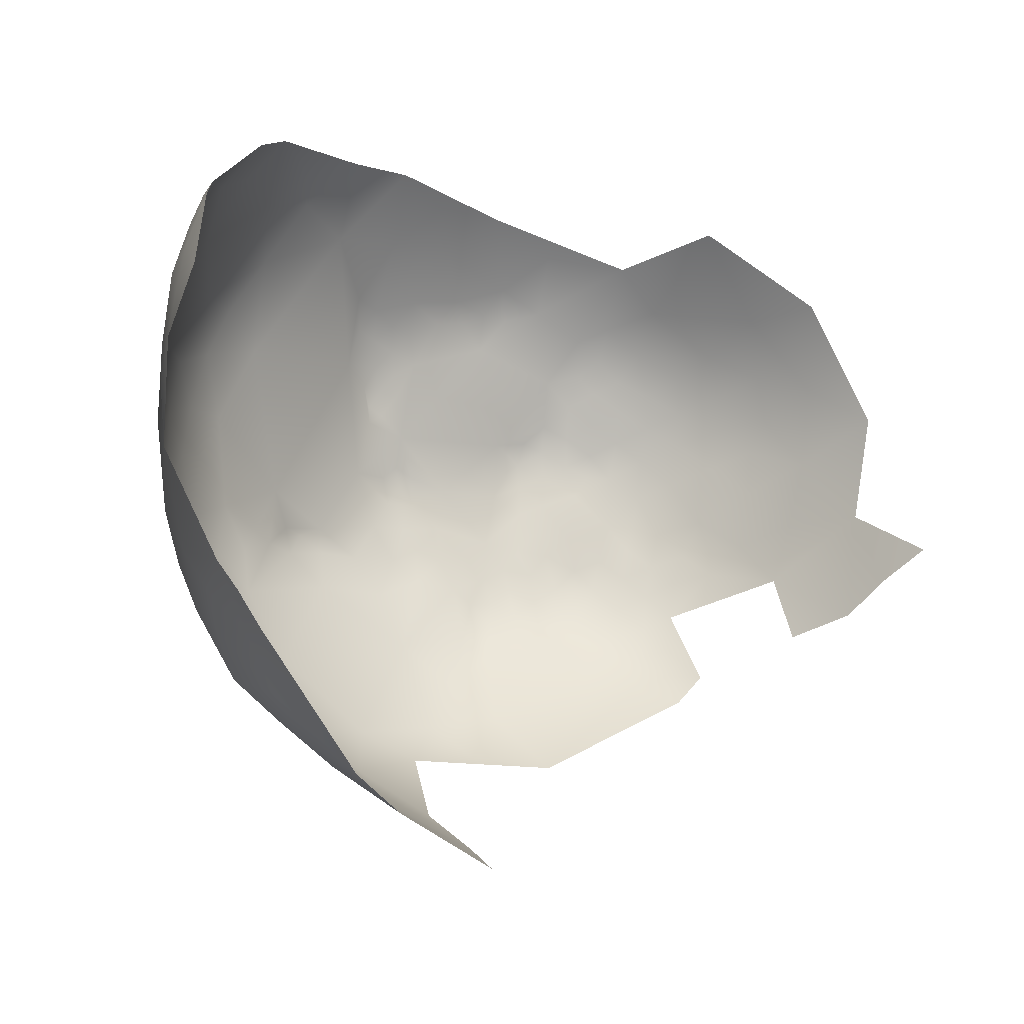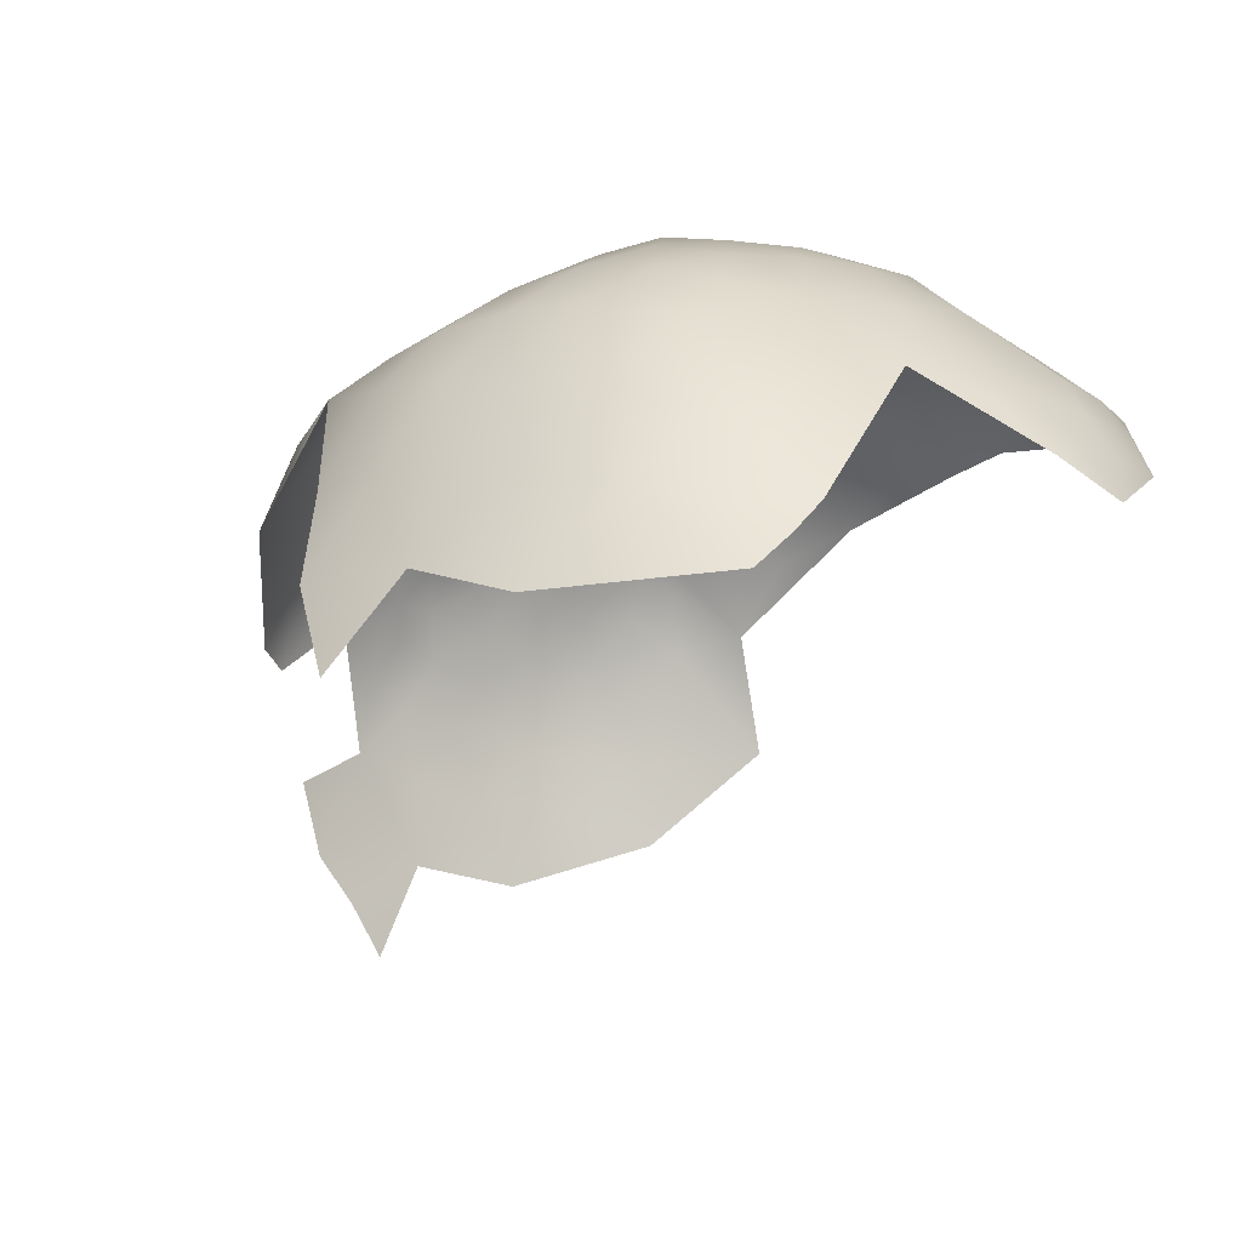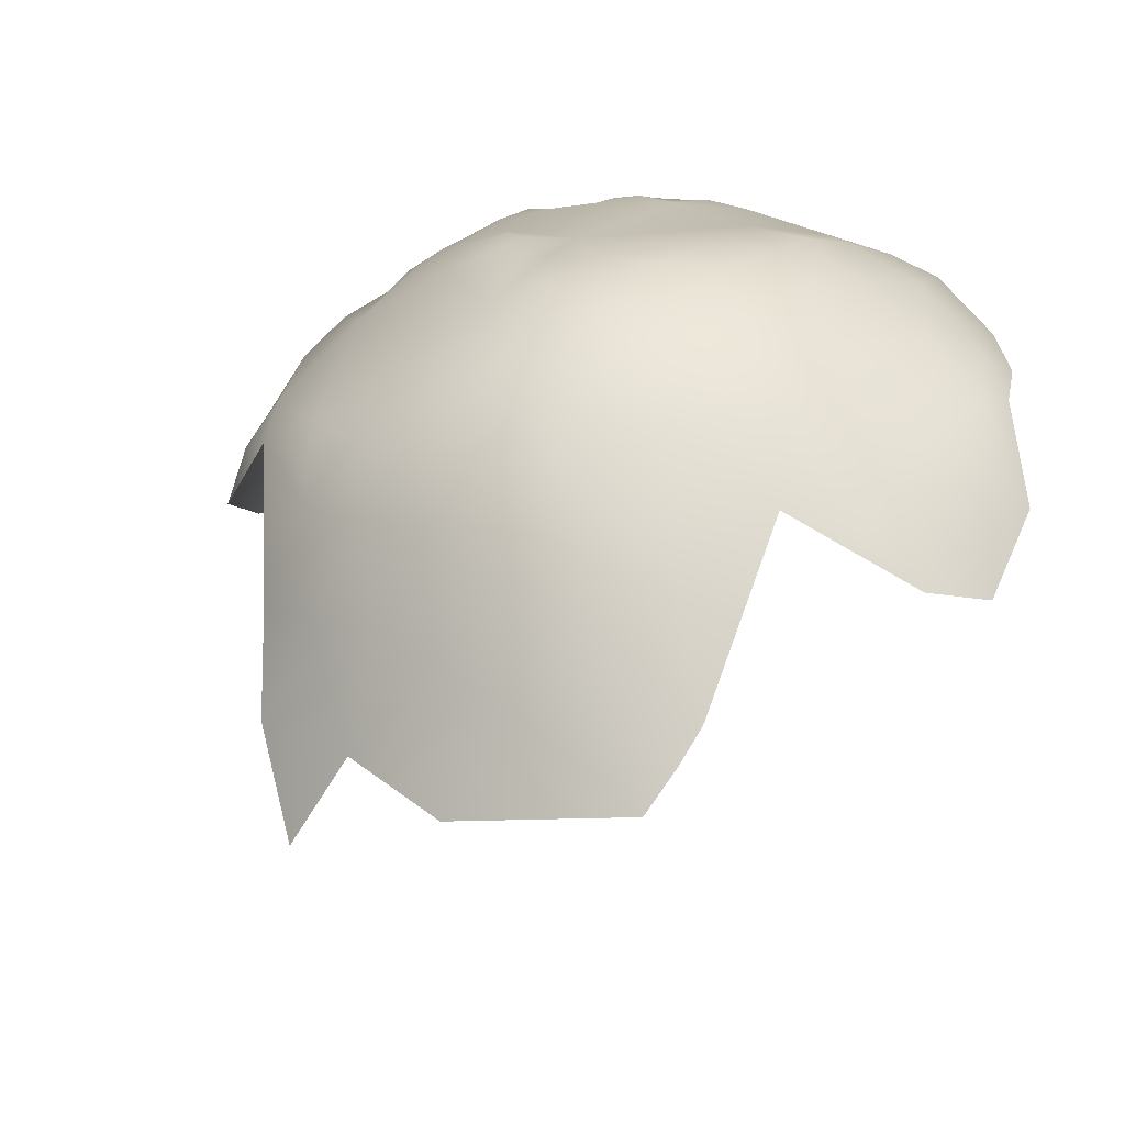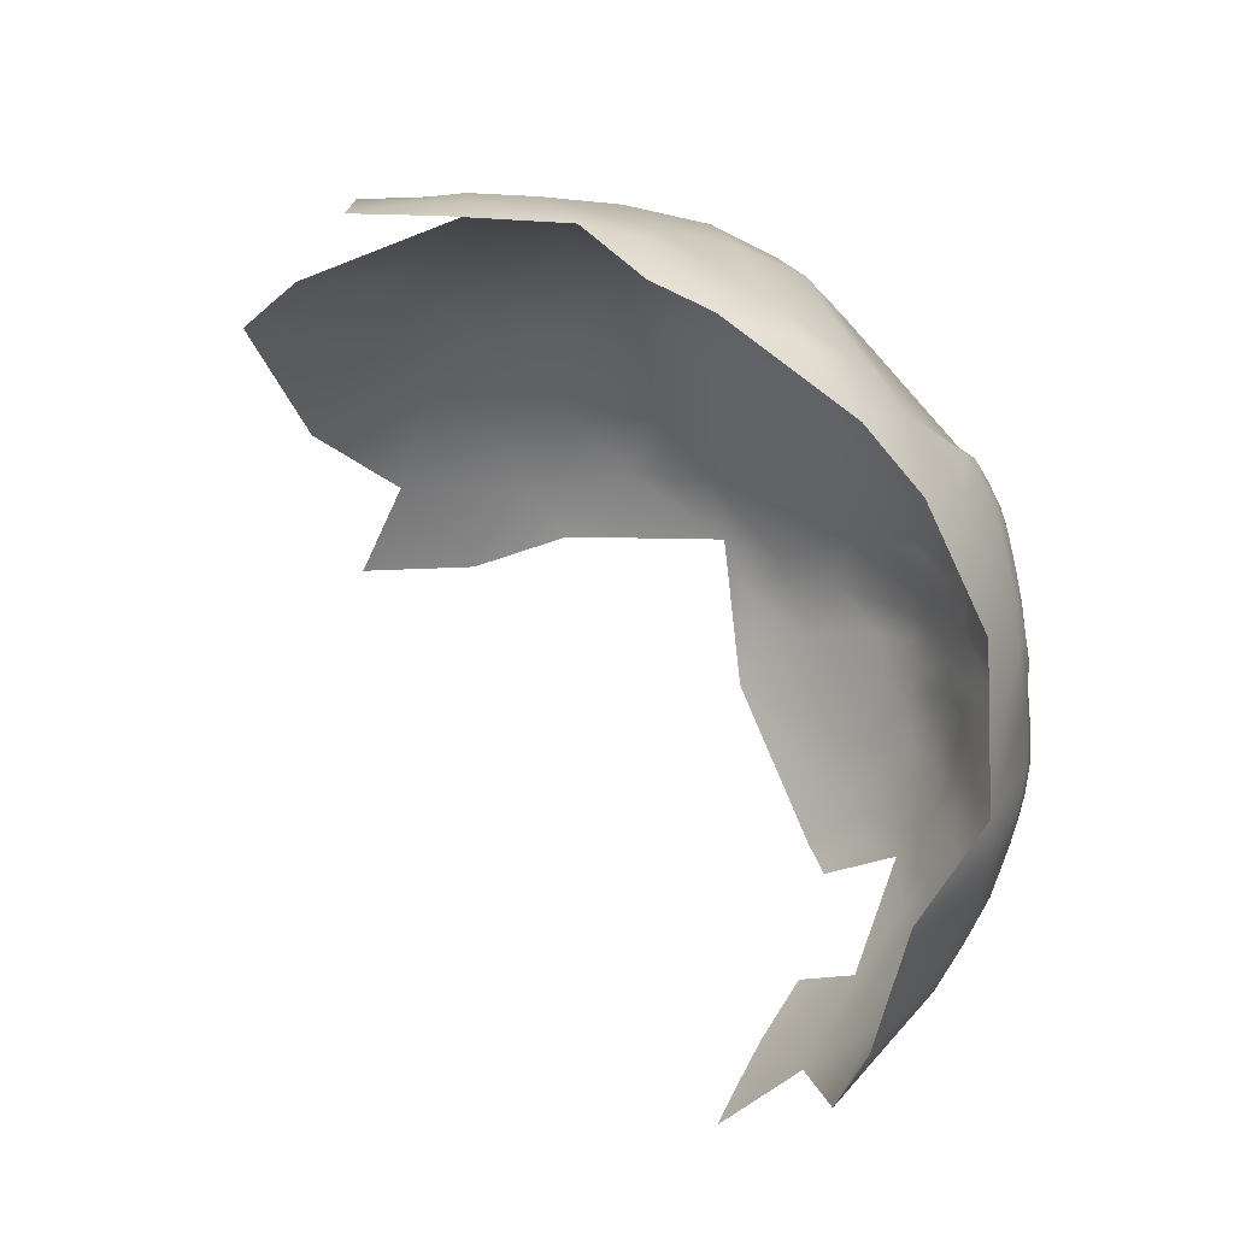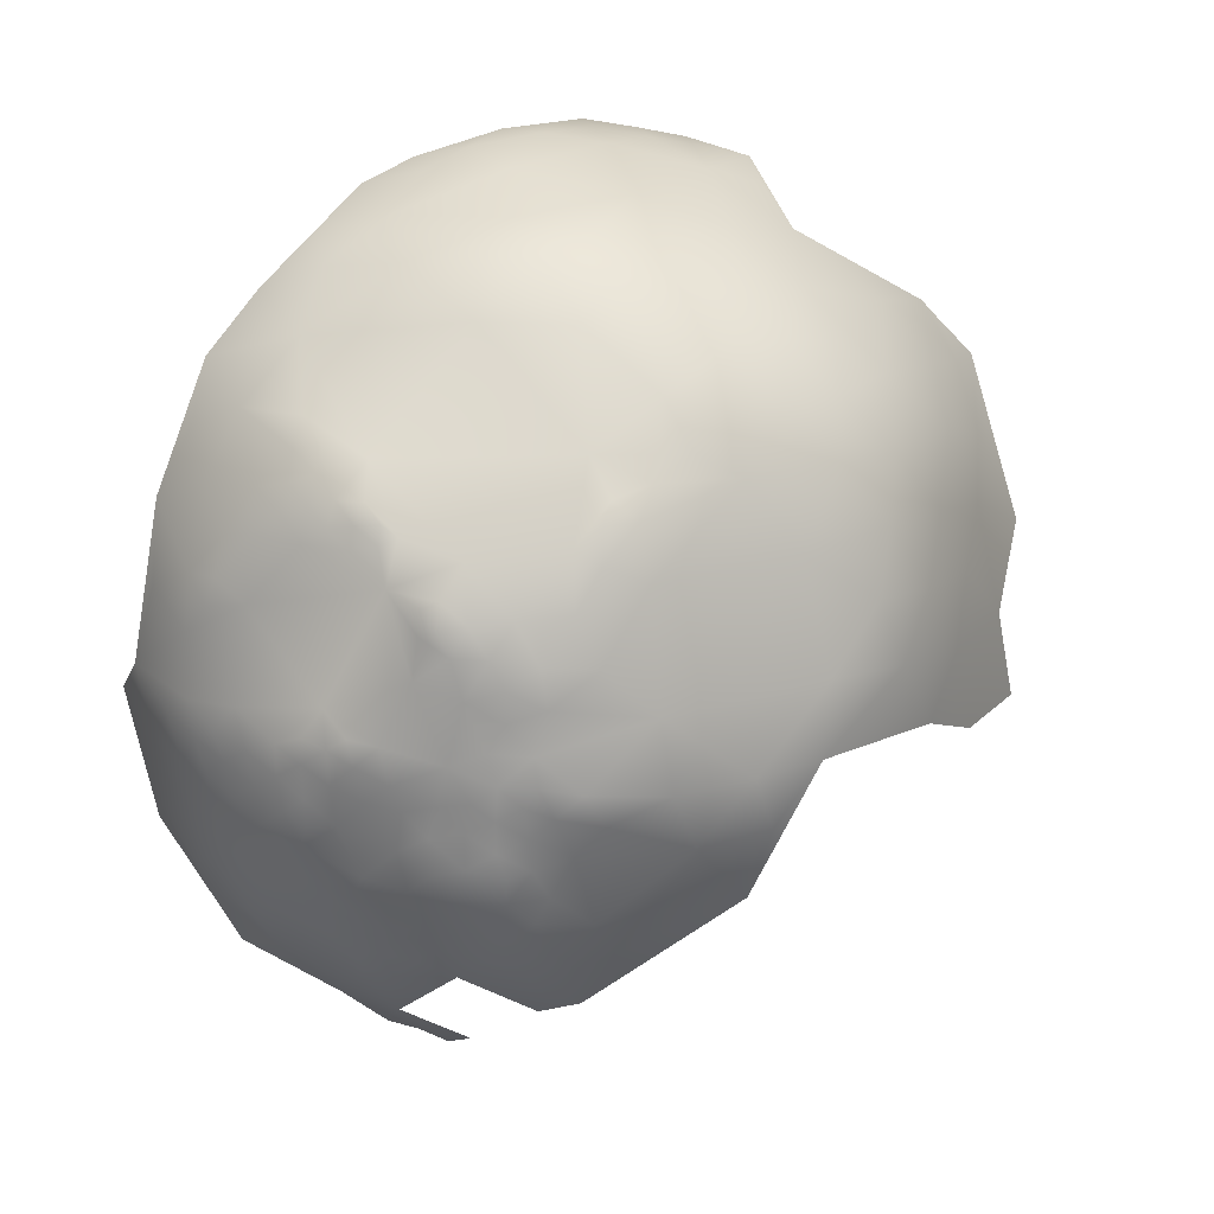
<metadata>
{"format":"obj","ext":"obj","renderer":"f3d","projection":"perspective","resolution":1024,"background":"white","views":[{"elev":-71.5,"azim":-121.8,"up":"+Z"},{"elev":-68.0,"azim":130.2,"up":"+Z"},{"elev":-35.5,"azim":138.3,"up":"+Z"},{"elev":28.7,"azim":-73.3,"up":"+Y"},{"elev":16.9,"azim":47.7,"up":"+Y"}]}
</metadata>
<code>
v -194.2 -211.5 -402.8
v -194.5 -207.7 -403
v -191.6 -210.4 -404.1
v -192 -206.3 -405.1
v -191.4 -200.9 -409.3
v -188.5 -209.6 -407.4
v -184.3 -209.1 -412.8
v -181.6 -210.8 -415.7
v -186 -214.7 -409.2
v -179 -208.2 -419.8
v -177.9 -201.8 -424
v -189.8 -214.3 -405
v -181.2 -199.2 -421.4
v -179.3 -196.1 -425.3
v -176.8 -195.9 -430.3
v -177.9 -191 -434.2
v -180.1 -192.7 -427.9
v -185.8 -187.1 -428.5
v -179.3 -187.3 -436.1
v -176.4 -187.2 -440.6
v -174 -204.7 -430
v -188.9 -221.1 -406.8
v -184 -219.3 -410.8
v -184.5 -224.3 -410.7
v -180 -222.1 -415.2
v -181 -215.6 -414.7
v -181.7 -229.4 -413.9
v -186.5 -228.9 -409
v -190.9 -231.2 -405.2
v -193 -237.9 -404.6
v -188.6 -237.2 -407.7
v -197.4 -239.2 -401.6
v -194.7 -243.4 -404.3
v -190.5 -242.2 -407.8
v -190.7 -248.2 -408
v -186.9 -245.4 -411
v -186.1 -239.8 -410.2
v -195.4 -249.9 -405
v -199.7 -246.4 -402.2
v -199.5 -253.3 -404.1
v -204.3 -257.1 -403
v -208.4 -256 -399.9
v -210.1 -260.8 -402
v -204.5 -262.7 -406
v -199.7 -258.6 -406.7
v -194.6 -254.7 -407.5
v -199.6 -264.3 -409.7
v -204.8 -267.7 -409
v -199.6 -270.2 -413.3
v -195.2 -266.7 -414.7
v -194.5 -260.5 -410.8
v -217 -266.6 -403.2
v -190.2 -262.2 -415.8
v -210.5 -272.8 -409.7
v -213.3 -254.3 -397.3
v -213.3 -247.4 -394.5
v -219.7 -251.3 -394.1
v -219.5 -258.4 -397.8
v -205.5 -251.7 -400
v -219.9 -245 -392.3
v -225.8 -248.6 -392.5
v -225.6 -242.1 -390.9
v -231.4 -245 -390.8
v -232.1 -252.4 -392.9
v -226.6 -255.7 -394.8
v -230.6 -239 -389.5
v -220.2 -238.9 -391.3
v -225.8 -236 -389.7
v -233.9 -260.4 -396.5
v -227.4 -263.4 -398.9
v -214.8 -241.8 -392.6
v -215.1 -235.9 -391.8
v -220.7 -233.1 -390.3
v -238 -249.1 -391.9
v -245.6 -251.3 -393.7
v -239.8 -257.1 -395.1
v -247.9 -261 -398
v -241.6 -266.4 -400.3
v -210.3 -233 -392.8
v -210.5 -238.8 -393.4
v -210.9 -243.6 -393.9
v -206.8 -242.9 -396.5
v -206.1 -235.7 -394.8
v -205.6 -229.9 -394.1
v -231.7 -233.5 -388.6
v -238.5 -231.1 -388.4
v -246.8 -236.9 -390.7
v -237.6 -239.3 -389.5
v -233.1 -227.5 -388.4
v -227 -231.2 -388.8
v -222.7 -226.4 -389.8
v -227.8 -271.1 -404.5
v -234.3 -267.6 -400.4
v -218.6 -274.9 -408.8
v -209.9 -267.2 -406.1
v -214.3 -270.8 -406.4
v -185.6 -234.2 -410.1
v -183.1 -237.6 -413.2
v -183.5 -242.8 -414.2
v -184.1 -248.6 -415.6
v -180.3 -246.5 -420.5
v -179.9 -239.2 -416.3
v -187.9 -254.5 -413.7
v -184 -253.7 -418.9
v -186.3 -249.6 -412.4
v -202.2 -232.3 -396.6
v -202.8 -227.9 -395.9
v -198.4 -228.6 -398.5
v -198.2 -234.9 -400
v -202 -238.2 -398.1
v -207.4 -224 -395.1
v -209.8 -228.7 -392.7
v -214.7 -230.6 -391.4
v -180.9 -234.2 -414.2
v -176.5 -235.3 -419.2
v -175.8 -241 -423
v -217.8 -282.8 -416
v -228.5 -280 -412.2
v -187.3 -263.7 -420.9
v -181.8 -259.3 -426.1
v -186.5 -258.4 -418.2
v -190.9 -268.1 -419.9
v -239.6 -276.2 -407.9
v -238.5 -287.9 -419.8
v -254.8 -281.3 -411.4
v -242.7 -298.9 -432.7
v -252.4 -269.3 -403.9
v -194.8 -218.6 -402.1
v -186.8 -268.8 -427
v -190.2 -276.8 -430.6
v -195.7 -278.8 -426.5
v -194.9 -271.8 -419.2
v -192 -273.8 -424.3
v -257 -253.5 -397.6
v -267 -260.5 -403.9
v -212.6 -289.5 -426.6
v -232.7 -296.4 -431.3
v -228.2 -207.6 -391
v -228.5 -201.6 -392.8
v -229.3 -212.1 -389.9
v -225.1 -204.7 -392.2
v -221.9 -210.7 -392
v -222.6 -200.3 -393.9
v -234.8 -208.2 -390.8
v -234 -217.1 -389.2
v -224.4 -193.8 -396.2
v -218.1 -196.4 -396.1
v -218.2 -192.4 -397.9
v -213.7 -194.9 -398.1
v -213.4 -200.3 -396.5
v -209.9 -197.8 -398.7
v -220 -187.8 -400.3
v -220.9 -183.3 -403.2
v -215.1 -186.8 -402.2
v -214.3 -190.5 -400.2
v -208.8 -188.3 -405.8
v -210 -193.6 -400.2
v -205.6 -193.6 -402.4
v -206.2 -197 -400.8
v -202.6 -196.4 -402.9
v -202.2 -199.6 -402.1
v -206.3 -200.4 -399.7
v -200 -205.5 -401.6
v -200.2 -198.1 -404.3
v -223.3 -295.1 -430.3
v -175.3 -192.2 -496
v -184.8 -184 -503.2
v -191.2 -173.6 -497
v -191.7 -179.5 -508.8
v -200.3 -177.4 -517.3
v -192.6 -186.8 -517.9
v -198.2 -187.7 -528.3
v -199.6 -182.1 -522.3
v -245.8 -151.2 -444.7
v -236.3 -149 -448.4
v -238.3 -147.1 -457
v -232.4 -147.5 -460.6
v -233.3 -147.5 -472.5
v -226.1 -149 -478.2
v -237.7 -146.9 -466.9
v -240.6 -147.3 -476.5
v -224.6 -149 -467.3
v -238.3 -152.3 -440.4
v -226.1 -151.1 -487.9
v -221.9 -153.5 -497.2
v -215.8 -153.4 -481.8
v -212.2 -156.5 -490.3
v -232.9 -148.6 -482.4
v -234 -151.1 -494.2
v -206.6 -170.1 -424.8
v -212.1 -161.9 -429.7
v -222.5 -163.1 -423.5
v -204.7 -162.3 -436.2
v -194.8 -170.3 -435.3
v -215.2 -157 -439.5
v -196.4 -164.6 -443.4
v -188.7 -171 -442.7
v -233.2 -157.7 -429.7
v -234.8 -164.5 -417.7
v -241.4 -160.5 -421.5
v -245.8 -168.8 -413.6
v -230.7 -173.7 -409.7
v -233.9 -183.9 -400.8
v -236.1 -194.7 -395.4
v -244.2 -188.3 -398.6
v -226.3 -151.6 -447.9
v -204 -158.5 -446.6
v -196.7 -161.4 -454.5
v -209.2 -154.8 -459.1
v -247.1 -199.2 -393.7
v -247.2 -178.4 -403.9
v -182 -179.5 -439.9
v -245.3 -212.6 -391.1
v -251.3 -226.6 -390.9
v -267.6 -236.2 -398.6
v -246.6 -154.6 -434.5
v -180.2 -174.3 -463.7
v -180.2 -175.5 -474.3
v -173.7 -182.5 -469.2
v -178.2 -181.6 -484.2
v -169.5 -191.9 -477.4
v -174 -182.5 -457.2
v -168.3 -191.5 -463.2
v -165.2 -201.7 -471.6
v -169.5 -203.2 -488.2
v -181.5 -174.6 -452
v -187.9 -167.1 -460.8
v -189.6 -167.5 -450
v -176 -182.4 -447
v -188.2 -168.6 -476
v -202.1 -162.3 -487.5
v -200 -159.7 -470.7
v -162.1 -211.6 -466.5
v -164.8 -213.2 -480.8
v -161.8 -223.1 -472.1
v -170.2 -214.5 -496
v -167.1 -226.2 -490.5
v -172 -191.2 -447.1
v -175.4 -205.8 -504.3
v -170.5 -242 -498.7
v -177.4 -242.3 -517.6
v -175.1 -225.7 -510.5
v -183 -213.5 -523.7
v -165.4 -236.1 -482.7
v -162.4 -222.2 -456.3
v -166.3 -203.1 -453.8
v -161.7 -234.2 -454.2
v -165.3 -244.6 -447.3
v -164.8 -235.3 -443.1
v -170.4 -246.4 -436.3
v -171.4 -258 -448.2
v -169.8 -236.5 -430.8
v -171.5 -224.4 -429.7
v -175.9 -216.3 -422.1
v -183.8 -196.8 -513.6
f 162 159 151
f 164 160 161
f 149 151 157
f 84 107 111
f 157 151 159
f 2 1 3
f 37 97 31
f 164 161 163
f 3 4 2
f 36 34 35
f 159 158 157
f 7 6 9
f 154 155 156
f 155 149 157
f 6 12 9
f 106 107 84
f 25 26 23
f 157 156 155
f 159 160 158
f 161 160 159
f 156 157 158
f 162 161 159
f 6 4 3
f 6 3 12
f 153 152 154
f 155 154 152
f 155 152 148
f 98 97 37
f 80 83 79
f 72 80 79
f 18 17 16
f 24 25 23
f 18 16 19
f 113 72 79
f 145 140 144
f 106 110 109
f 106 83 110
f 113 79 112
f 56 81 71
f 138 141 139
f 150 151 149
f 150 149 147
f 40 38 39
f 33 30 32
f 28 27 24
f 107 106 108
f 147 148 146
f 84 111 112
f 46 38 40
f 142 141 138
f 102 98 99
f 30 31 29
f 45 46 40
f 15 16 17
f 15 17 14
f 41 59 42
f 85 90 89
f 102 115 114
f 102 114 98
f 139 141 143
f 97 29 31
f 97 28 29
f 81 80 71
f 99 98 37
f 71 80 72
f 41 40 59
f 41 45 40
f 138 140 142
f 138 144 140
f 80 81 82
f 103 121 104
f 37 31 34
f 149 155 148
f 149 148 147
f 30 34 31
f 68 66 62
f 36 37 34
f 36 99 37
f 68 67 73
f 68 62 67
f 101 99 100
f 63 62 66
f 33 34 30
f 73 72 113
f 73 67 72
f 45 44 47
f 84 112 79
f 32 109 110
f 84 83 106
f 84 79 83
f 116 115 102
f 62 60 67
f 44 45 41
f 147 146 143
f 67 71 72
f 67 60 71
f 85 68 90
f 85 66 68
f 51 45 47
f 51 46 45
f 96 95 52
f 119 121 53
f 47 44 48
f 95 96 54
f 109 108 106
f 83 80 82
f 83 82 110
f 43 44 41
f 43 41 42
f 53 122 119
f 27 28 97
f 50 132 122
f 50 122 53
f 85 89 86
f 56 71 60
f 56 60 57
f 1 12 3
f 61 62 63
f 95 48 44
f 95 44 43
f 61 60 62
f 61 57 60
f 128 12 1
f 128 22 12
f 131 130 133
f 64 61 63
f 132 50 49
f 47 48 49
f 55 56 57
f 100 36 105
f 100 99 36
f 100 105 103
f 100 103 104
f 65 61 64
f 101 116 102
f 101 102 99
f 48 95 54
f 47 49 50
f 114 27 97
f 114 97 98
f 59 40 39
f 90 68 73
f 90 73 91
f 33 35 34
f 27 25 24
f 88 86 87
f 150 162 151
f 26 9 23
f 93 70 69
f 105 36 35
f 33 39 38
f 33 38 35
f 50 53 51
f 50 51 47
f 58 55 57
f 92 70 93
f 113 91 73
f 94 54 96
f 88 66 85
f 88 85 86
f 133 129 122
f 133 122 132
f 52 95 43
f 22 9 12
f 130 129 133
f 22 23 9
f 163 2 4
f 74 64 63
f 46 35 38
f 7 26 8
f 7 9 26
f 65 57 61
f 65 58 57
f 24 23 22
f 103 53 121
f 129 119 122
f 56 82 81
f 20 19 16
f 14 13 11
f 6 5 4
f 101 100 104
f 162 163 161
f 109 32 30
f 163 5 164
f 163 4 5
f 70 65 69
f 17 13 14
f 69 65 64
f 146 148 152
f 1 2 163
f 10 11 13
f 32 39 33
f 76 69 64
f 76 64 74
f 176 177 180
f 15 14 11
f 15 11 21
f 120 121 119
f 89 90 91
f 77 76 75
f 139 143 146
f 10 21 11
f 129 120 119
f 181 180 178
f 174 183 175
f 70 58 65
f 75 76 74
f 164 158 160
f 120 104 121
f 150 147 143
f 10 7 8
f 88 63 66
f 188 181 178
f 196 197 228
f 131 133 132
f 28 24 22
f 115 27 114
f 55 43 42
f 179 178 182
f 144 138 139
f 103 105 35
f 111 107 108
f 55 42 59
f 51 53 103
f 10 8 26
f 103 35 46
f 103 46 51
f 113 112 111
f 212 20 229
f 212 19 20
f 173 171 172
f 216 183 174
f 153 154 156
f 188 178 179
f 254 10 26
f 94 96 52
f 208 196 228
f 197 196 194
f 78 93 69
f 110 39 32
f 178 180 177
f 178 177 182
f 74 63 88
f 238 229 20
f 193 194 196
f 193 196 207
f 193 190 194
f 193 191 190
f 189 188 184
f 222 229 238
f 54 49 48
f 142 143 141
f 208 207 196
f 78 76 77
f 78 69 76
f 109 30 29
f 222 226 229
f 212 18 19
f 217 226 222
f 184 179 186
f 184 188 179
f 227 226 217
f 227 228 226
f 198 200 199
f 254 26 25
f 210 204 205
f 222 223 219
f 219 217 222
f 58 43 55
f 58 52 43
f 56 55 59
f 56 59 82
f 250 248 249
f 250 249 252
f 195 193 207
f 219 223 221
f 185 189 184
f 235 233 245
f 118 117 94
f 205 203 211
f 205 204 203
f 248 247 249
f 227 208 228
f 124 118 123
f 92 94 52
f 224 221 223
f 204 139 146
f 134 77 75
f 201 199 200
f 167 169 168
f 198 199 192
f 223 238 246
f 223 222 238
f 201 202 199
f 209 207 208
f 52 58 70
f 52 70 92
f 127 78 77
f 117 54 94
f 218 217 219
f 195 191 193
f 206 175 183
f 226 228 197
f 123 93 78
f 123 92 93
f 254 21 10
f 214 87 86
f 171 173 170
f 226 212 229
f 226 197 212
f 185 184 186
f 185 186 187
f 211 203 202
f 211 202 201
f 118 92 123
f 118 94 92
f 174 175 176
f 127 123 78
f 239 225 236
f 220 218 219
f 220 219 221
f 198 183 216
f 251 248 250
f 234 233 235
f 234 224 233
f 175 177 176
f 216 200 198
f 131 132 49
f 169 171 170
f 213 145 144
f 224 246 233
f 224 223 246
f 125 123 127
f 230 217 218
f 230 227 217
f 252 253 115
f 252 115 116
f 225 239 166
f 206 177 175
f 203 152 153
f 253 254 25
f 124 123 125
f 236 225 234
f 236 234 237
f 240 237 244
f 203 204 146
f 203 146 152
f 210 213 144
f 231 187 186
f 204 144 139
f 204 210 144
f 225 224 234
f 225 221 224
f 232 209 208
f 75 74 88
f 253 27 115
f 253 25 27
f 202 203 153
f 249 253 252
f 186 179 182
f 189 181 188
f 214 86 89
f 231 232 230
f 238 20 16
f 194 212 197
f 232 227 230
f 232 208 227
f 181 176 180
f 192 190 191
f 237 235 244
f 237 234 235
f 127 77 134
f 250 252 116
f 171 169 167
f 209 195 207
f 255 171 167
f 165 136 117
f 124 126 137
f 202 192 199
f 214 145 213
f 214 89 145
f 240 241 242
f 220 166 167
f 232 231 186
f 170 168 169
f 255 166 239
f 255 167 166
f 245 249 247
f 195 192 191
f 206 182 177
f 235 245 247
f 206 183 198
f 127 134 135
f 220 230 218
f 238 16 15
f 117 49 54
f 124 117 118
f 221 166 220
f 221 225 166
f 250 116 101
f 211 210 205
f 215 135 134
f 255 172 171
f 237 242 236
f 237 240 242
f 231 185 187
f 206 195 209
f 206 209 182
f 198 192 195
f 198 195 206
f 124 137 165
f 124 165 117
f 239 243 255
f 230 168 231
f 245 233 246
f 220 167 168
f 220 168 230
f 216 201 200
f 239 236 242
f 239 242 243
f 209 232 186
f 209 186 182
f 215 87 214
f 251 250 120
f 251 247 248
f 134 87 215
f 214 213 210
f 125 127 135
f 244 235 247
f 243 172 255
f 251 120 129
f 251 129 130
f 231 168 170
f 7 5 6
f 18 13 17
f 164 156 158
f 13 7 10
f 13 5 7
f 5 156 164
f 194 18 212
f 156 202 153
f 18 5 13
f 190 18 194
f 202 190 192
f 18 156 5
f 156 190 202
f 156 18 190
f 145 142 140
f 22 29 28
f 163 128 1
f 29 108 109
f 150 163 162
f 128 29 22
f 111 91 113
f 142 150 143
f 91 145 89
f 128 108 29
f 128 111 108
f 91 142 145
f 163 111 128
f 111 142 91
f 142 163 150
f 142 111 163
f 82 39 110
f 59 39 82
f 87 75 88
f 87 134 75
f 120 101 104
f 101 120 250
f 253 21 254
f 21 238 15
f 21 246 238
f 245 253 249
f 253 246 21
f 246 253 245

</code>
